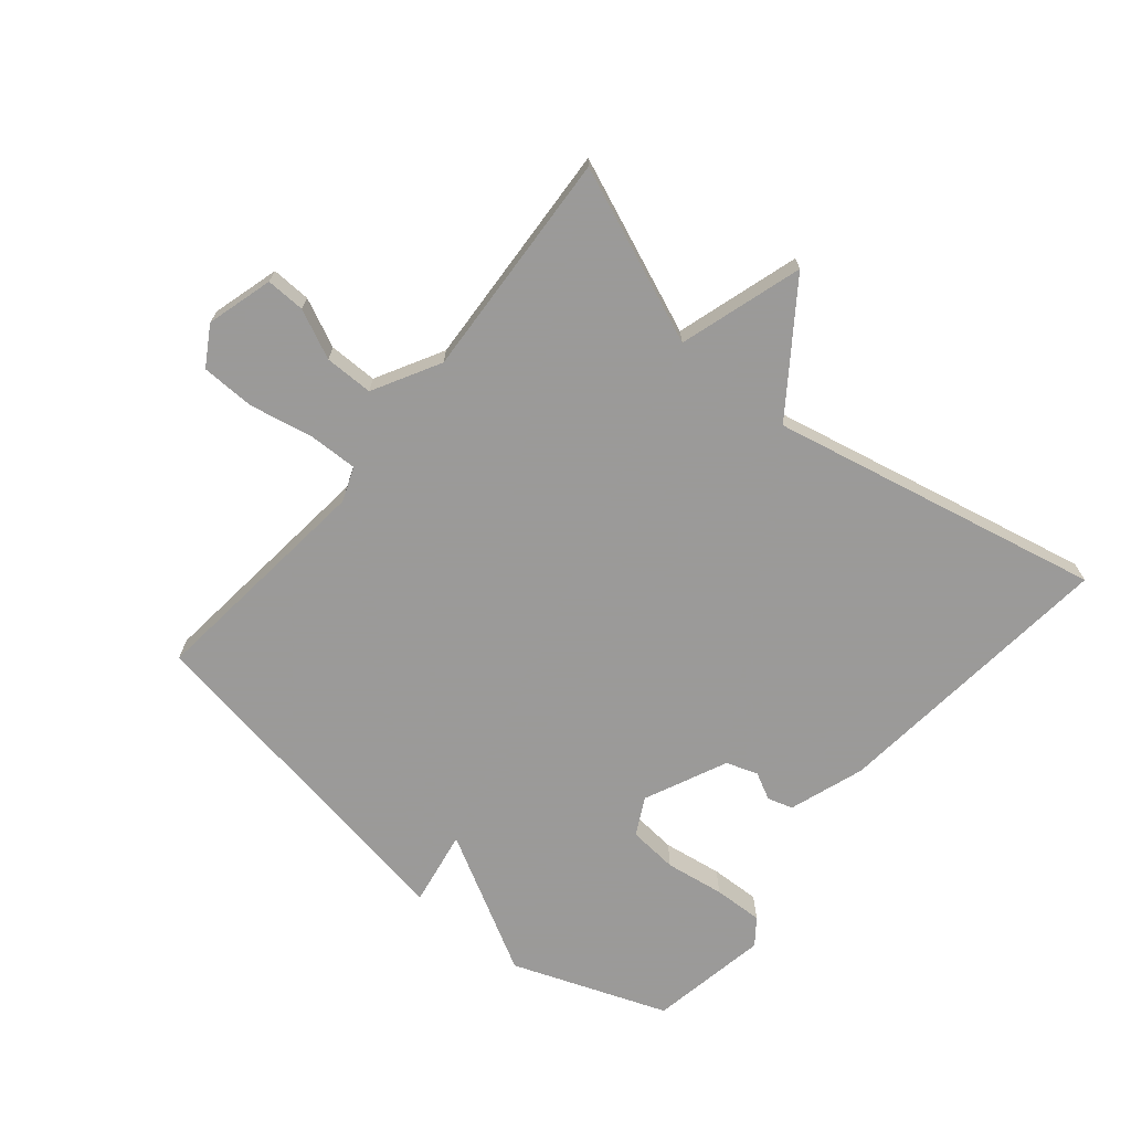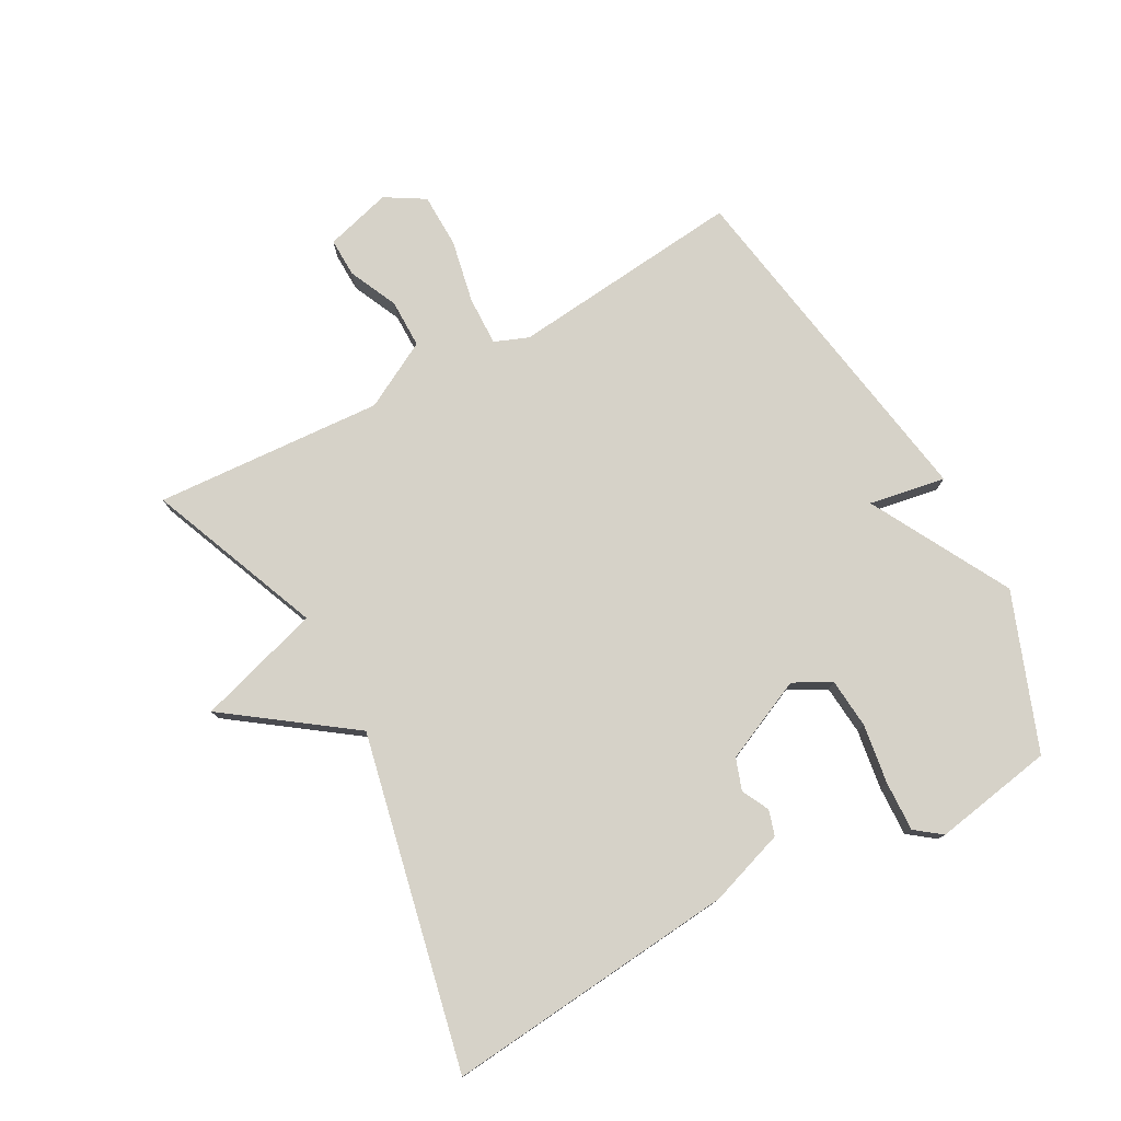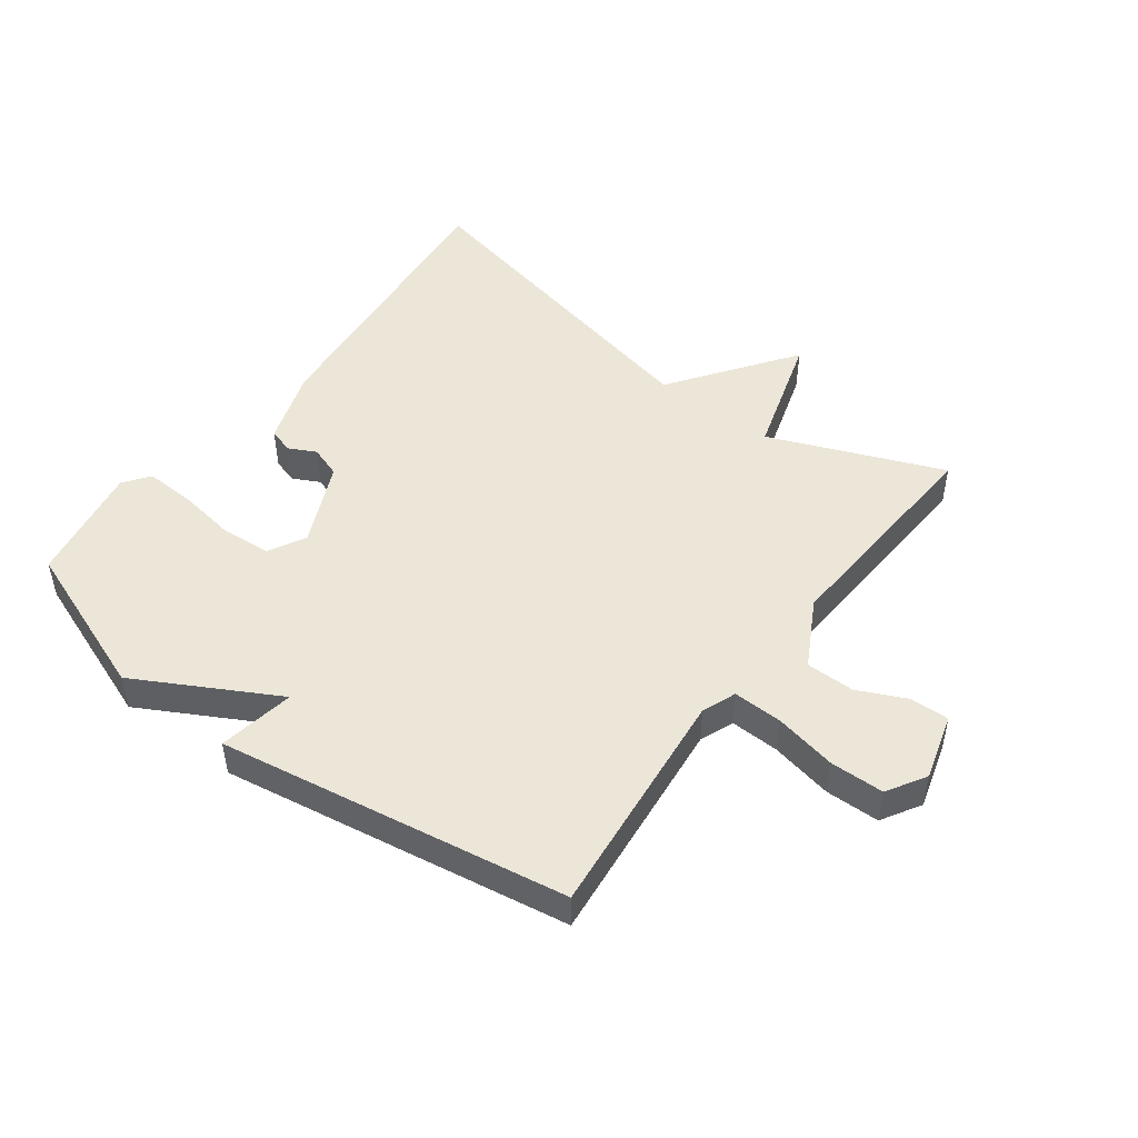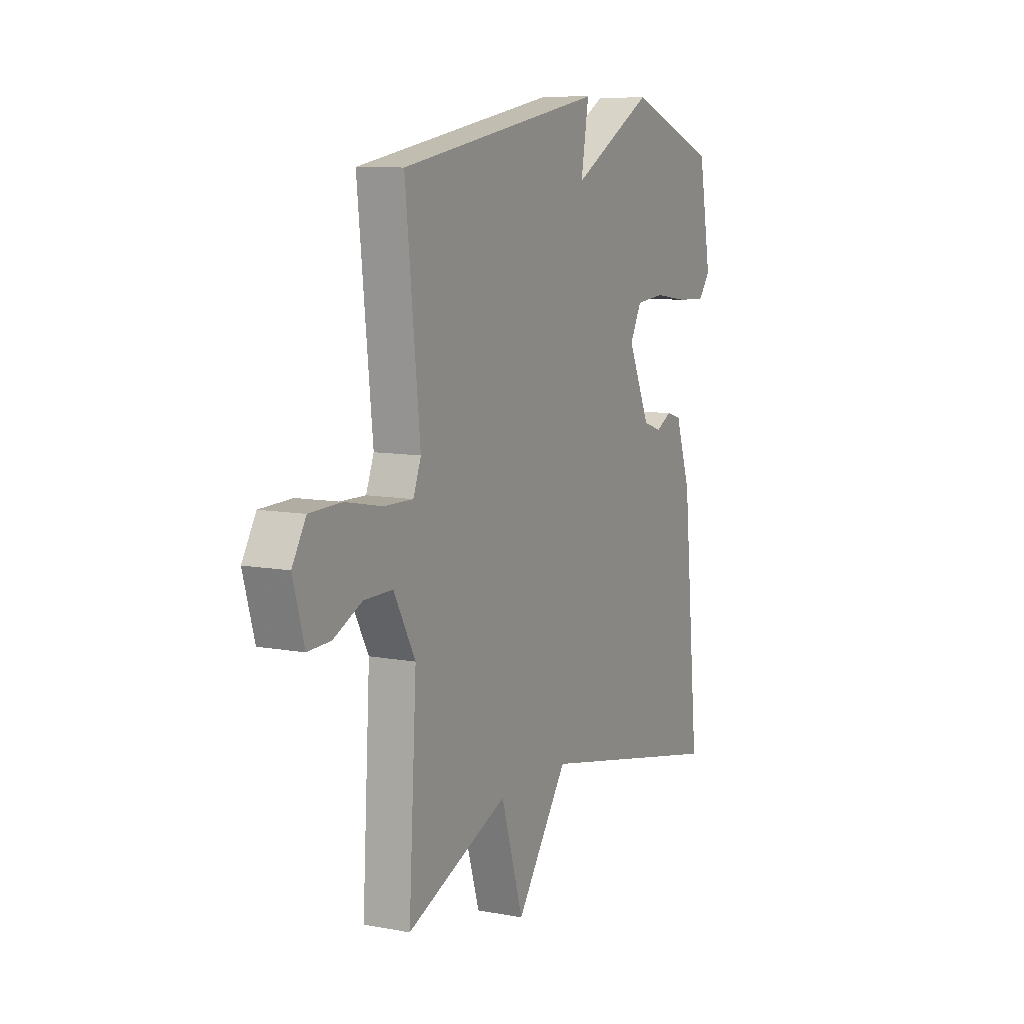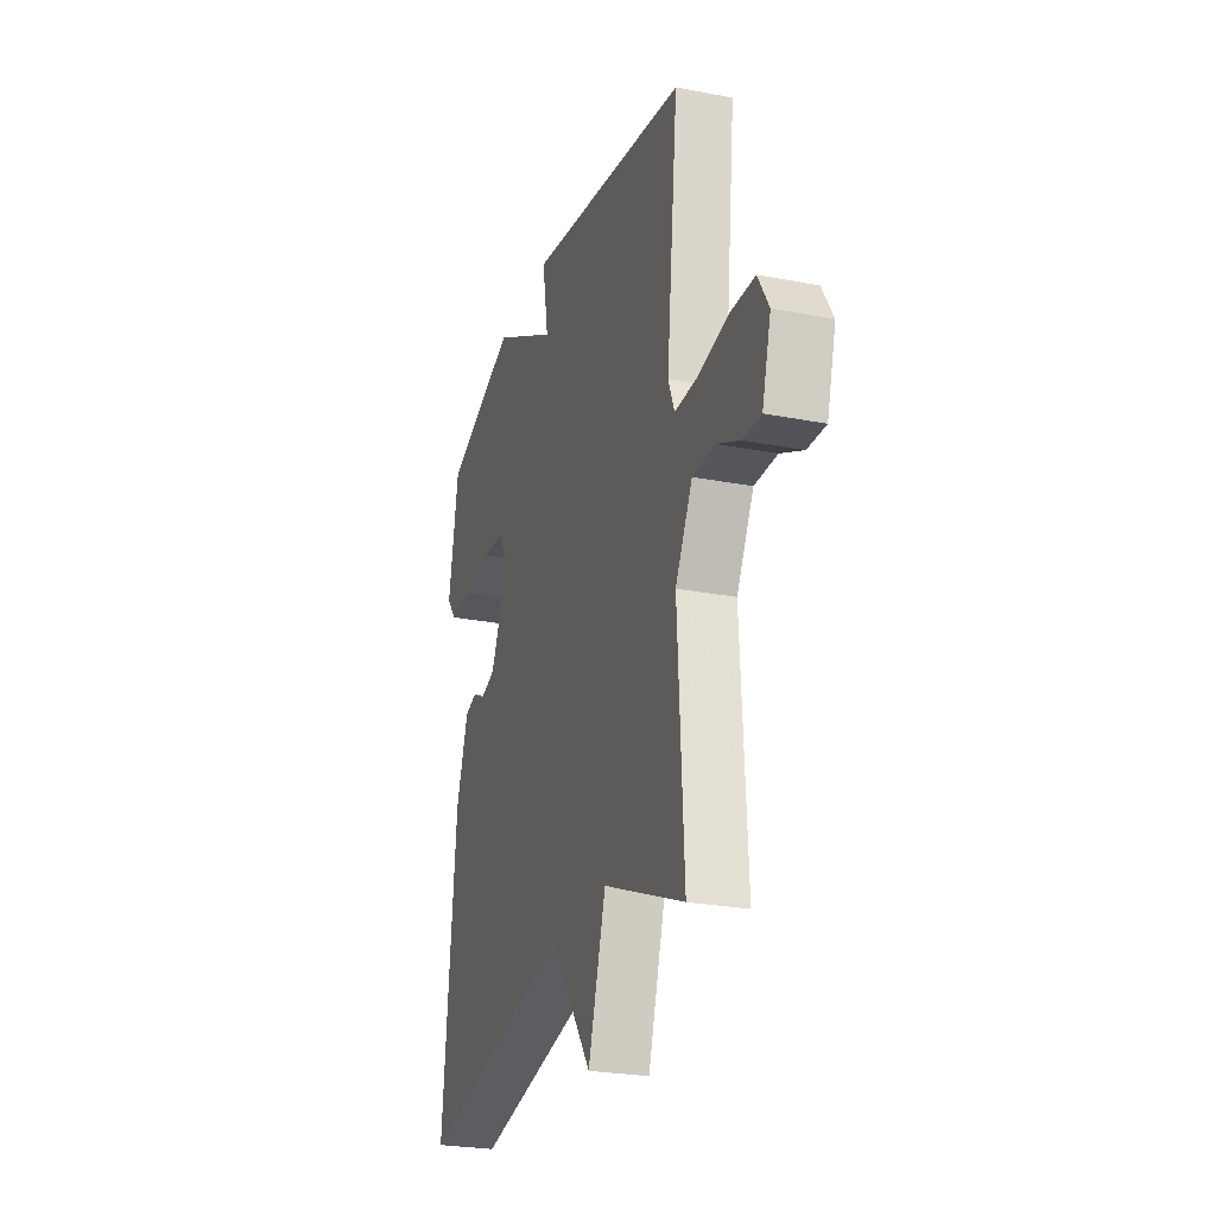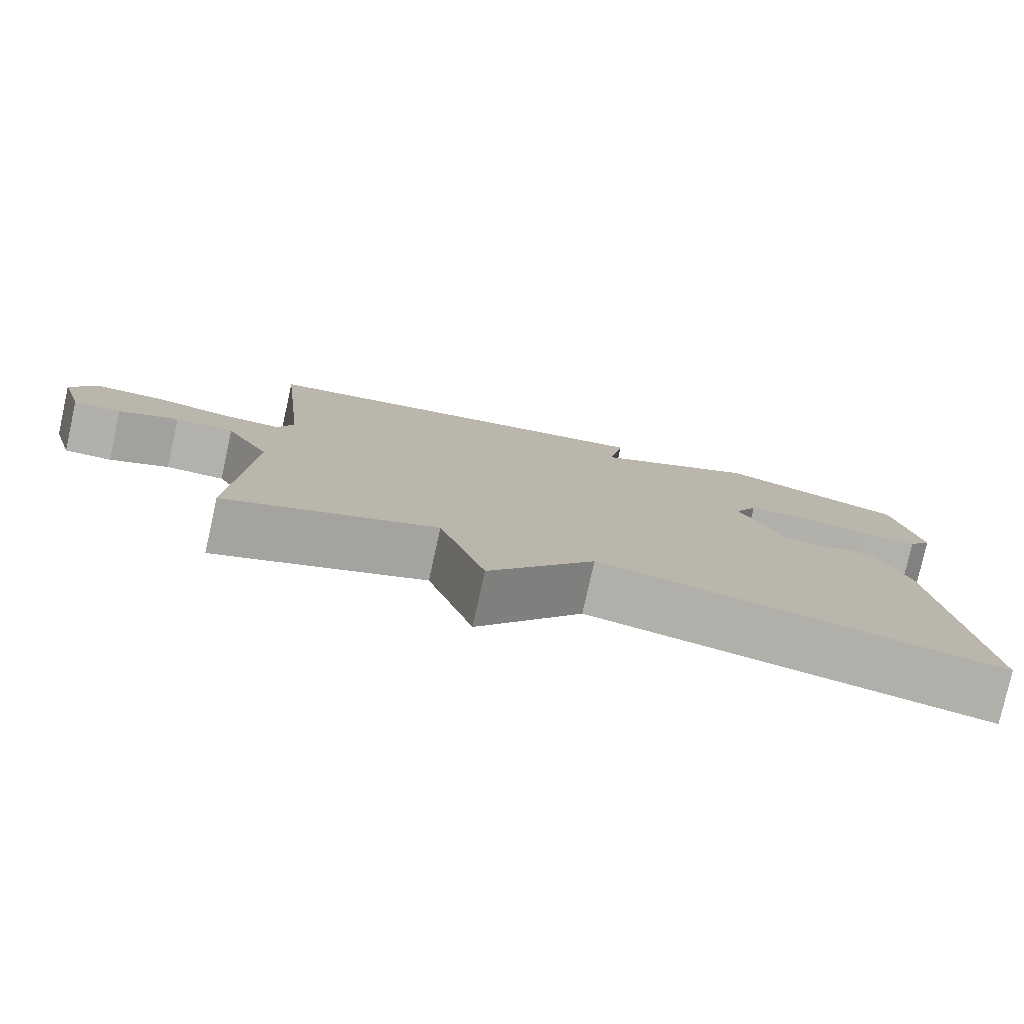
<metadata>
{"format":"obj","ext":"obj","renderer":"f3d","projection":"perspective","resolution":1024,"background":"white","views":[{"elev":-69.5,"azim":140.3,"up":"+Y"},{"elev":77.6,"azim":-118.5,"up":"+Y"},{"elev":48.7,"azim":36.9,"up":"+Y"},{"elev":9.4,"azim":116.3,"up":"+Z"},{"elev":-25.4,"azim":72.6,"up":"+Z"},{"elev":-79.0,"azim":167.5,"up":"+Z"}]}
</metadata>
<code>
v -0.5 0.07 0.5
v -0.254 0.07 0.592
v -0.033 0.07 0.471
v -0.054 0.07 0.592
v 0.5 0.07 0.5
v 0.461 0.07 0.131
v 0.482 0.07 0.077
v 0.56 0.07 0.079
v 0.66 0.07 0.099
v 0.746 0.07 0.097
v 0.783 0.07 0.035
v 0.753 0.07 -0.07
v 0.691 0.07 -0.068
v 0.614 0.07 -0.032
v 0.537 0.07 -0.032
v 0.479 0.07 -0.138
v 0.5 0.07 -0.5
v 0.225 0.07 -0.388
v 0.165 0.07 -0.583
v 0.025 0.07 -0.388
v -0.5 0.07 -0.5
v -0.454 0.07 -0.038
v -0.413 0.07 0.082
v -0.373 0.07 0.094
v -0.33 0.07 0.072
v -0.28 0.07 0.089
v -0.22 0.07 0.22
v -0.251 0.07 0.279
v -0.33 0.07 0.286
v -0.424 0.07 0.272
v -0.503 0.07 0.269
v -0.534 0.07 0.31
v -0.5 0 0.5
v -0.254 0 0.592
v -0.033 0 0.471
v -0.054 0 0.592
v 0.5 0 0.5
v 0.461 0 0.131
v 0.482 0 0.077
v 0.56 0 0.079
v 0.66 0 0.099
v 0.746 0 0.097
v 0.783 0 0.035
v 0.753 0 -0.07
v 0.691 0 -0.068
v 0.614 0 -0.032
v 0.537 0 -0.032
v 0.479 0 -0.138
v 0.5 0 -0.5
v 0.225 0 -0.388
v 0.165 0 -0.583
v 0.025 0 -0.388
v -0.5 0 -0.5
v -0.454 0 -0.038
v -0.413 0 0.082
v -0.373 0 0.094
v -0.33 0 0.072
v -0.28 0 0.089
v -0.22 0 0.22
v -0.251 0 0.279
v -0.33 0 0.286
v -0.424 0 0.272
v -0.503 0 0.269
v -0.534 0 0.31
f 1 2 3
f 32 1 3
f 31 32 3
f 30 31 3
f 29 30 3
f 28 29 3
f 27 28 3
f 26 27 3
f 23 24 25
f 22 23 25
f 21 22 25
f 20 21 25
f 20 25 26
f 20 26 3
f 19 20 3
f 18 19 3
f 18 3 4
f 17 18 4
f 16 17 4
f 12 13 14
f 11 12 14
f 10 11 14
f 9 10 14
f 8 9 14
f 7 8 14 15
f 4 5 6
f 4 6 7
f 4 7 15 16
f 35 34 33
f 35 33 64
f 35 64 63
f 35 63 62
f 35 62 61
f 35 61 60
f 35 60 59
f 35 59 58
f 57 56 55
f 57 55 54
f 57 54 53
f 57 53 52
f 58 57 52
f 35 58 52
f 35 52 51
f 35 51 50
f 36 35 50
f 36 50 49
f 36 49 48
f 46 45 44
f 46 44 43
f 46 43 42
f 46 42 41
f 46 41 40
f 47 46 40 39
f 38 37 36
f 39 38 36
f 48 47 39 36
f 1 33 34 2
f 2 34 35 3
f 3 35 36 4
f 4 36 37 5
f 5 37 38 6
f 6 38 39 7
f 7 39 40 8
f 8 40 41 9
f 9 41 42 10
f 10 42 43 11
f 11 43 44 12
f 12 44 45 13
f 13 45 46 14
f 14 46 47 15
f 15 47 48 16
f 16 48 49 17
f 17 49 50 18
f 18 50 51 19
f 19 51 52 20
f 20 52 53 21
f 21 53 54 22
f 22 54 55 23
f 23 55 56 24
f 24 56 57 25
f 25 57 58 26
f 26 58 59 27
f 27 59 60 28
f 28 60 61 29
f 29 61 62 30
f 30 62 63 31
f 31 63 64 32
f 32 64 33 1

</code>
